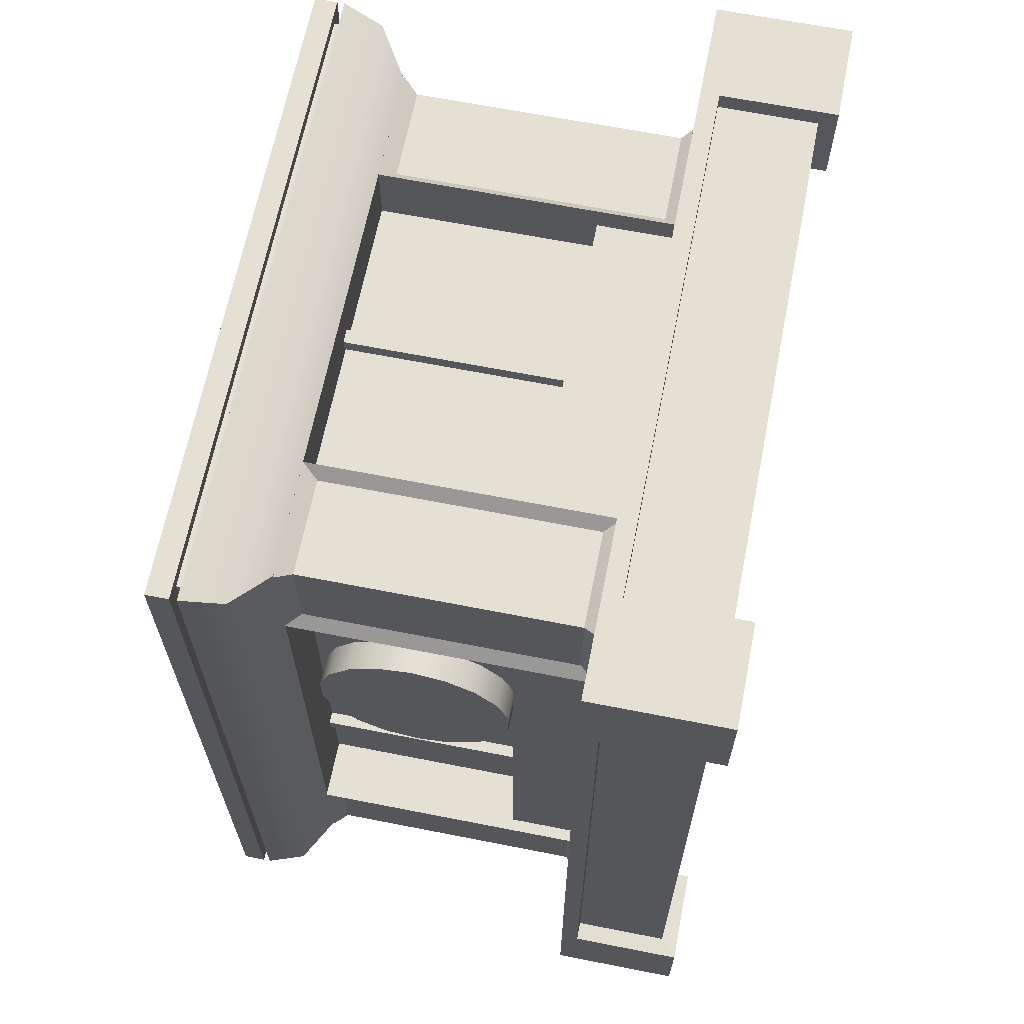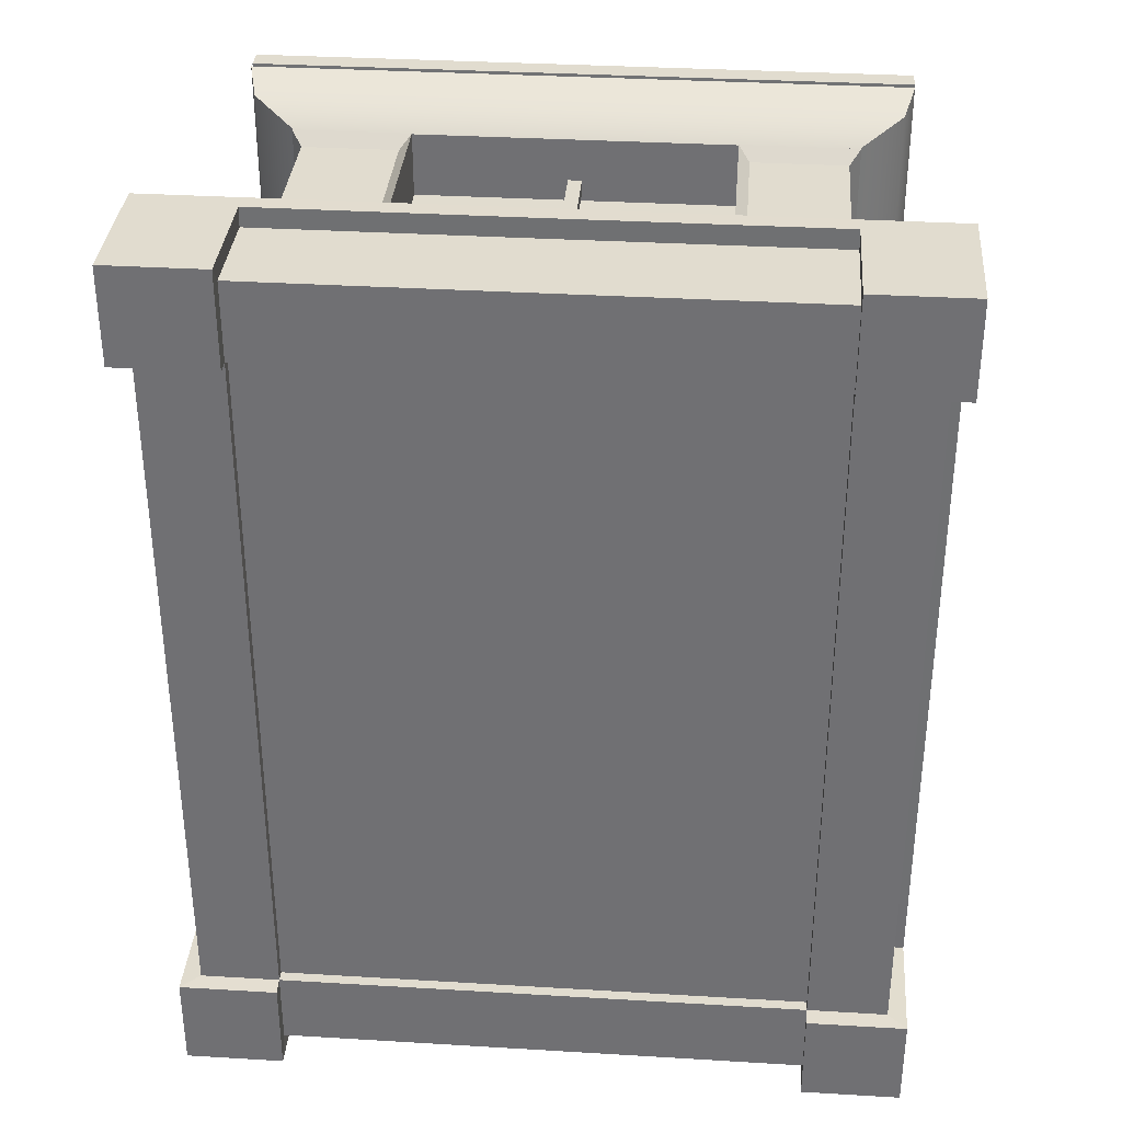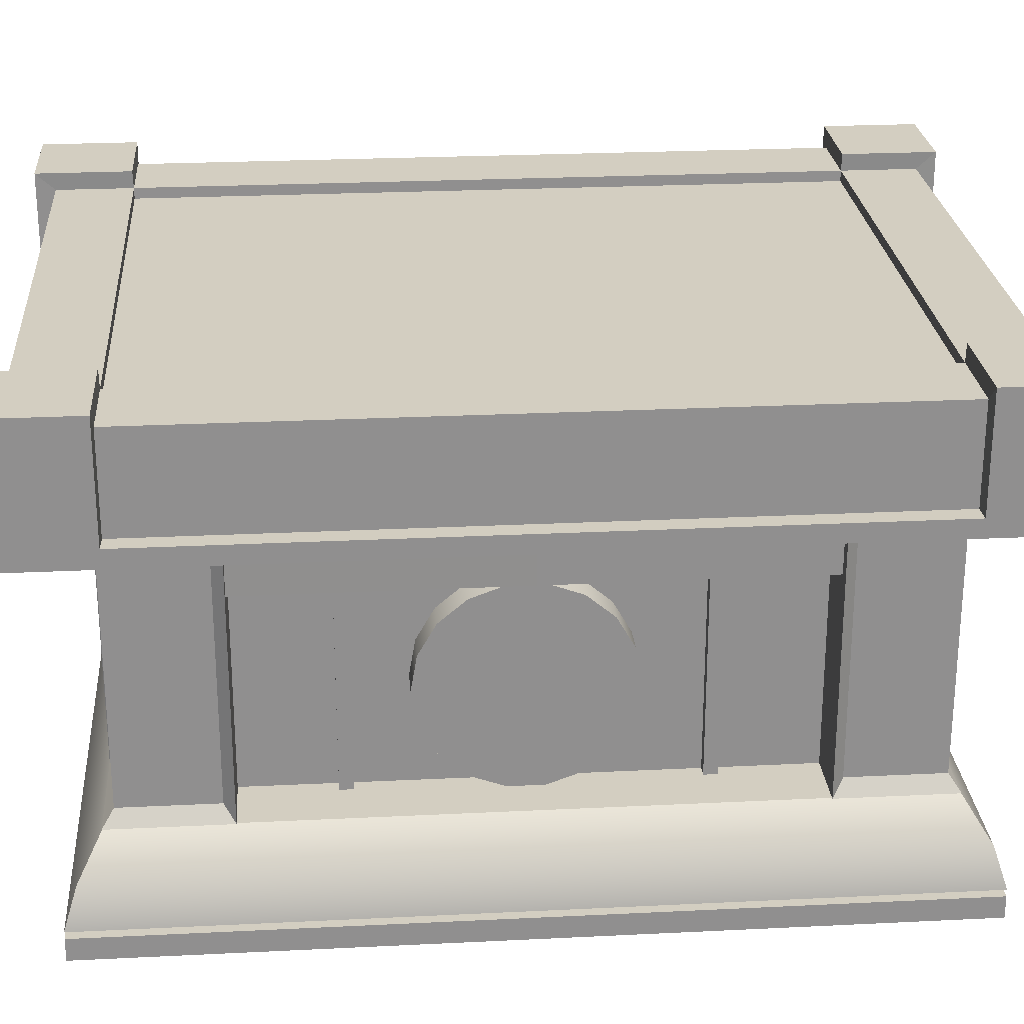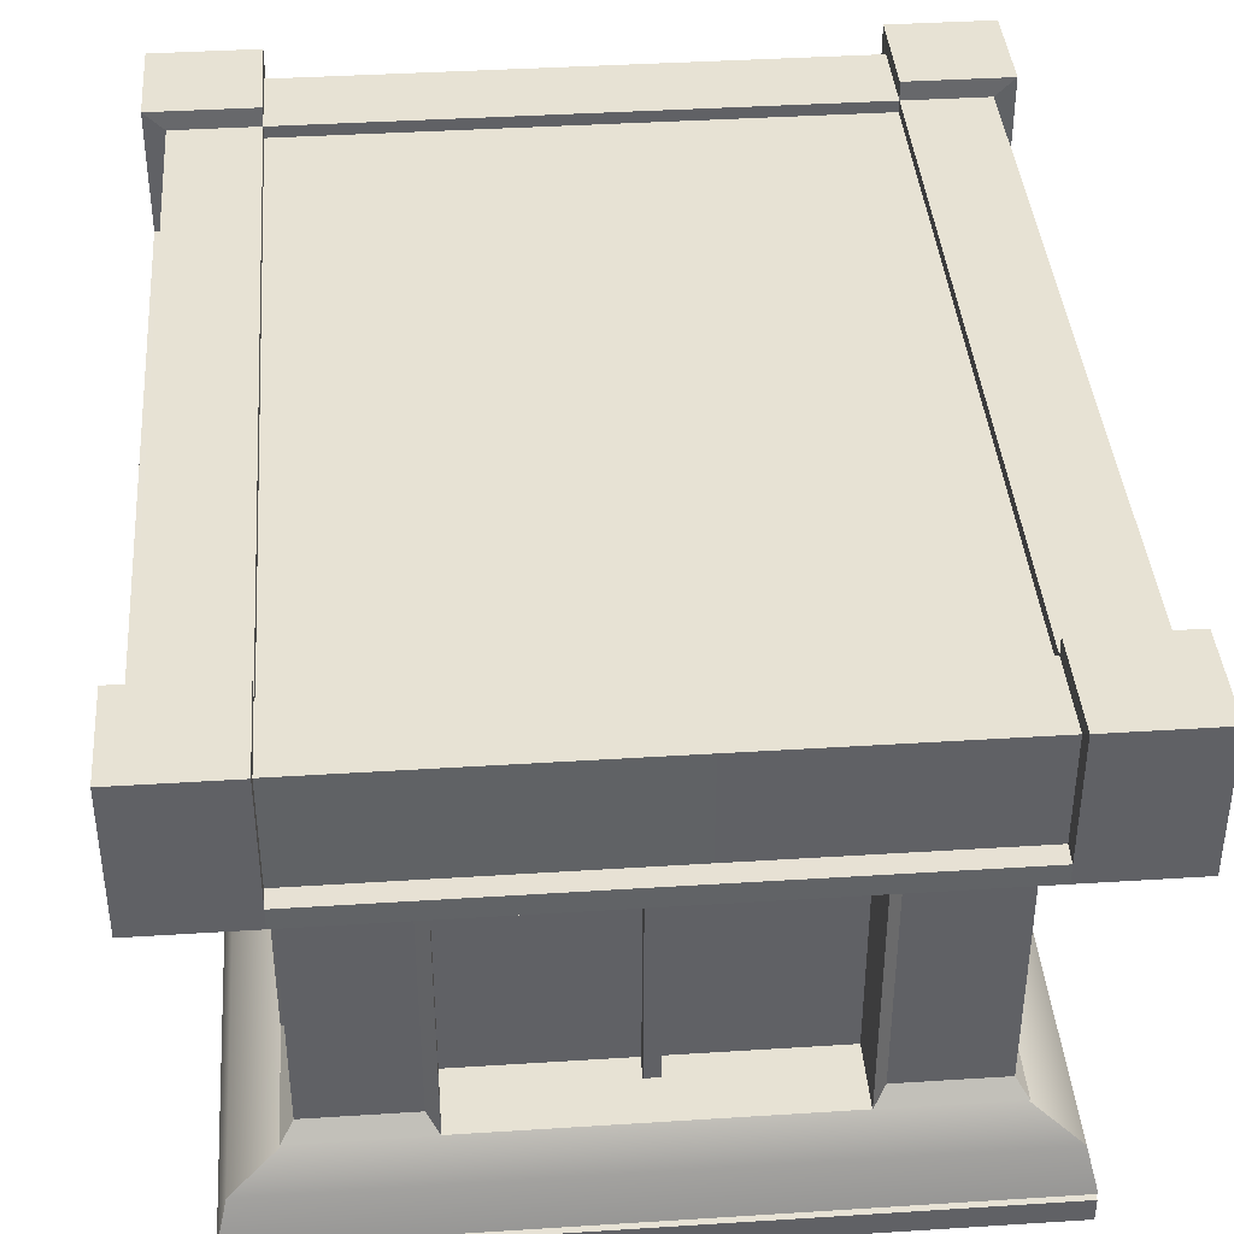
<metadata>
{"format":"obj","ext":"obj","renderer":"f3d","projection":"perspective","resolution":1024,"background":"white","views":[{"elev":65.5,"azim":101.2,"up":"+Z"},{"elev":34.4,"azim":-175.4,"up":"+Z"},{"elev":25.0,"azim":85.4,"up":"+Y"},{"elev":39.9,"azim":-4.5,"up":"+Y"}]}
</metadata>
<code>
v  1.915 3.048 -1.444
v  1.915 1.099 -1.444
v  1.798 1.099 -1.444
v  1.798 3.048 -1.444
v  1.915 1.099 -1.327
v  1.915 3.048 -1.327
v  1.798 3.048 -1.327
v  1.798 1.099 -1.327
v  1.915 3.048 1.362
v  1.915 1.099 1.362
v  1.798 1.099 1.362
v  1.798 3.048 1.362
v  1.915 1.099 1.479
v  1.915 3.048 1.479
v  1.798 3.048 1.479
v  1.798 1.099 1.479
v  1.442 3.54 3.159
v  1.442 1.267 3.159
v  2.255 1.267 3.159
v  2.255 3.54 3.159
v  1.348 3.669 2.253
v  1.348 3.669 3.253
v  2.348 3.669 3.253
v  2.348 3.669 2.253
v  1.348 1.138 2.253
v  2.348 1.138 2.253
v  1.348 1.138 3.253
v  2.348 1.138 3.253
v  2.255 1.267 2.346
v  2.255 3.54 2.346
v  2.255 1.267 -3.159
v  1.442 1.267 -3.159
v  1.442 3.54 -3.159
v  2.255 3.54 -3.159
v  2.348 3.669 -3.253
v  1.348 3.669 -3.253
v  1.348 3.669 -2.253
v  2.348 3.669 -2.253
v  1.348 1.138 -2.253
v  2.348 1.138 -2.253
v  1.348 1.138 -3.253
v  2.348 1.138 -3.253
v  2.255 1.267 -2.346
v  2.255 3.54 -2.346
v  -2.255 1.267 3.159
v  -1.442 1.267 3.159
v  -1.442 3.54 3.159
v  -2.255 3.54 3.159
v  -2.348 3.669 3.253
v  -1.348 3.669 3.253
v  -1.348 3.669 2.253
v  -2.348 3.669 2.253
v  -1.348 1.138 2.253
v  -2.348 1.138 2.253
v  -1.348 1.138 3.253
v  -2.348 1.138 3.253
v  -2.255 1.267 2.346
v  -2.255 3.54 2.346
v  -1.442 3.54 -3.159
v  -1.442 1.267 -3.159
v  -2.255 1.267 -3.159
v  -2.255 3.54 -3.159
v  -1.348 3.669 -2.253
v  -1.348 3.669 -3.253
v  -2.348 3.669 -3.253
v  -2.348 3.669 -2.253
v  -1.348 1.138 -2.253
v  -2.348 1.138 -2.253
v  -1.348 1.138 -3.253
v  -2.348 1.138 -3.253
v  -2.255 1.267 -2.346
v  -2.255 3.54 -2.346
v  -1.936 3.048 -1.327
v  -1.936 1.099 -1.327
v  -1.819 1.099 -1.327
v  -1.819 3.048 -1.327
v  -1.936 1.099 -1.444
v  -1.936 3.048 -1.444
v  -1.819 3.048 -1.444
v  -1.819 1.099 -1.444
v  -2.332 1.137 -3.247
v  -2.332 1.137 3.247
v  2.332 1.137 3.247
v  2.332 1.137 -3.247
v  -2.782 0.2852 3.541
v  -2.782 0.2852 -3.541
v  2.782 0.2852 -3.541
v  2.782 0.2852 3.541
v  -2.696 0.8821 -3.432
v  -2.696 0.8821 3.432
v  2.696 0.8821 -3.432
v  2.696 0.8821 3.432
v  2.632 0.5361 3.44
v  -2.632 0.5361 3.44
v  -2.632 0.4781 3.44
v  2.632 0.4781 3.44
v  -2.632 0.4781 -3.44
v  -2.632 0.5361 -3.44
v  2.632 0.4781 -3.44
v  2.632 0.5361 -3.44
v  -2.782 0.4773 3.541
v  2.782 0.4773 3.541
v  -2.782 0.4773 -3.541
v  2.782 0.4773 -3.541
v  -2.782 0.537 -3.541
v  -2.782 0.537 3.541
v  2.782 0.537 -3.541
v  2.782 0.537 3.541
v  -2.25 4.634 3.693
v  -2.25 3.806 3.695
v  0 3.806 3.693
v  -8.615e-08 4.634 3.693
v  -2.25 4.541 -5.349e-17
v  -2.25 4.541 3.036
v  2.872e-08 4.541 3.036
v  4.978e-34 4.541 -1.07e-16
v  -2.928 4.634 3.036
v  -2.928 4.634 6.363e-17
v  -2.928 3.806 -1.188e-17
v  -2.928 3.806 3.036
v  -3.088 3.807 3.86
v  -2.246 3.807 3.86
v  -2.246 4.784 3.86
v  -3.088 4.784 3.86
v  -2.25 4.634 3.036
v  -2.25 4.634 4.92e-17
v  0 4.634 3.036
v  -2.246 4.784 3.042
v  -3.088 4.784 3.042
v  -3.088 3.807 3.042
v  -3.088 3.807 0
v  -4.308e-08 3.807 3.858
v  -2.246 3.651 3.86
v  -3.088 3.651 3.86
v  -3.088 3.651 3.042
v  -3.088 3.651 0
v  0 3.651 3.86
v  -2.241 3.651 3.042
v  -2.245 3.651 0
v  0 3.651 3.042
v  2.25 3.806 3.695
v  2.25 4.634 3.695
v  2.25 4.541 3.036
v  2.25 4.541 4.491e-17
v  2.928 3.806 -5.317e-17
v  2.928 4.634 -2.534e-17
v  2.928 4.634 3.036
v  2.928 3.806 3.036
v  2.246 4.784 3.86
v  2.246 3.807 3.86
v  3.088 3.807 3.86
v  3.088 4.784 3.86
v  2.25 4.634 9.348e-18
v  2.25 4.634 3.036
v  3.088 4.784 3.042
v  2.246 4.784 3.042
v  3.088 3.807 3.042
v  3.088 3.807 0
v  2.246 3.651 3.86
v  3.088 3.651 3.86
v  3.088 3.651 3.042
v  3.088 3.651 0
v  2.241 3.651 3.042
v  2.245 3.651 0
v  -4.308e-08 3.806 -3.693
v  -2.25 3.806 -3.695
v  -2.25 4.634 -3.695
v  3.578e-17 4.634 -3.693
v  1.413e-17 4.541 -3.036
v  -2.25 4.541 -3.036
v  -2.928 4.634 -3.036
v  -2.947 3.799 -3.037
v  -2.246 4.784 -3.86
v  -2.246 3.807 -3.86
v  -3.088 3.807 -3.86
v  -3.088 4.784 -3.86
v  -2.25 4.634 -3.036
v  4.643e-17 4.634 -3.036
v  -3.088 4.784 -3.042
v  -2.246 4.784 -3.042
v  -3.088 3.807 -3.042
v  -2.634e-17 3.807 -3.858
v  -2.246 3.651 -3.86
v  -3.088 3.651 -3.86
v  -3.088 3.651 -3.042
v  -5.169e-07 3.651 -3.86
v  -2.241 3.651 -3.042
v  7.554e-17 3.651 -3.042
v  2.25 4.634 -3.693
v  2.25 3.806 -3.695
v  2.25 4.541 -3.036
v  2.928 4.634 -3.036
v  2.928 3.806 -3.036
v  3.088 3.807 -3.86
v  2.246 3.807 -3.86
v  2.246 4.784 -3.86
v  3.088 4.784 -3.86
v  2.25 4.634 -3.036
v  2.246 4.784 -3.042
v  3.088 4.784 -3.042
v  3.088 3.807 -3.042
v  2.246 3.651 -3.86
v  3.088 3.651 -3.86
v  3.088 3.651 -3.042
v  2.241 3.651 -3.042
v  -2.241 2.987 3.042
v  -2.245 2.987 0
v  0 2.987 3.042
v  2.241 2.987 3.042
v  2.245 2.987 0
v  -2.241 2.987 -3.042
v  7.554e-17 2.987 -3.042
v  2.241 2.987 -3.042
v  -1.81 2.987 2.697
v  -1.813 2.987 0
v  0 2.987 2.697
v  1.81 2.987 2.697
v  1.813 2.987 0
v  -1.81 2.987 -2.697
v  6.102e-17 2.987 -2.697
v  1.81 2.987 -2.697
v  -1.81 1.048 2.697
v  -1.813 1.048 0
v  0 1.048 2.697
v  1.81 1.048 2.697
v  1.813 1.048 0
v  -1.81 1.048 -2.697
v  6.102e-17 1.048 -2.697
v  1.81 1.048 -2.697
v  -1.996 2.354 0.8729
v  -1.724 2.354 0.8729
v  -1.724 2.616 0.722
v  -1.996 2.616 0.722
v  -1.724 2.81 0.491
v  -1.996 2.81 0.491
v  -1.724 2.913 0.2075
v  -1.996 2.913 0.2075
v  -1.724 2.913 -0.09412
v  -1.996 2.913 -0.09412
v  -1.724 2.81 -0.3776
v  -1.996 2.81 -0.3776
v  -1.724 2.616 -0.6086
v  -1.996 2.616 -0.6086
v  -1.724 2.354 -0.7595
v  -1.996 2.354 -0.7595
v  -1.724 2.057 -0.8118
v  -1.996 2.057 -0.8118
v  -1.724 1.76 -0.7595
v  -1.996 1.76 -0.7595
v  -1.724 1.499 -0.6086
v  -1.996 1.499 -0.6086
v  -1.724 1.305 -0.3776
v  -1.996 1.305 -0.3776
v  -1.724 1.202 -0.09412
v  -1.996 1.202 -0.09412
v  -1.724 1.202 0.2075
v  -1.996 1.202 0.2075
v  -1.724 1.305 0.491
v  -1.996 1.305 0.491
v  -1.724 1.499 0.722
v  -1.996 1.499 0.722
v  -1.724 1.76 0.8729
v  -1.996 1.76 0.8729
v  -1.724 2.057 0.9252
v  -1.996 2.057 0.9252
v  -1.996 2.057 0.0567
v  -1.936 3.048 1.479
v  -1.936 1.099 1.479
v  -1.819 1.099 1.479
v  -1.819 3.048 1.479
v  -1.936 1.099 1.362
v  -1.936 3.048 1.362
v  -1.819 3.048 1.362
v  -1.819 1.099 1.362
v  0.05501 1.099 -2.658
v  0.05501 1.099 -2.775
v  0.05501 3.048 -2.775
v  0.05501 3.048 -2.658
v  -0.0621 3.048 -2.658
v  -0.0621 3.048 -2.775
v  -0.0621 1.099 -2.775
v  -0.0621 1.099 -2.658
v  2.072 2.354 -0.7595
v  1.8 2.354 -0.7595
v  1.8 2.616 -0.6086
v  2.072 2.616 -0.6086
v  1.8 2.81 -0.3776
v  2.072 2.81 -0.3776
v  1.8 2.913 -0.09412
v  2.072 2.913 -0.09412
v  1.8 2.913 0.2075
v  2.072 2.913 0.2075
v  1.8 2.81 0.491
v  2.072 2.81 0.491
v  1.8 2.616 0.722
v  2.072 2.616 0.722
v  1.8 2.354 0.8729
v  2.072 2.354 0.8729
v  1.8 2.057 0.9252
v  2.072 2.057 0.9252
v  1.8 1.76 0.8729
v  2.072 1.76 0.8729
v  1.8 1.499 0.722
v  2.072 1.499 0.722
v  1.8 1.305 0.491
v  2.072 1.305 0.491
v  1.8 1.202 0.2075
v  2.072 1.202 0.2075
v  1.8 1.202 -0.09412
v  2.072 1.202 -0.09412
v  1.8 1.305 -0.3776
v  2.072 1.305 -0.3776
v  1.8 1.499 -0.6086
v  2.072 1.499 -0.6086
v  1.8 1.76 -0.7595
v  2.072 1.76 -0.7595
v  1.8 2.057 -0.8118
v  2.072 2.057 -0.8118
v  2.072 2.057 0.0567
v  0.05501 3.048 2.88
v  0.05501 1.099 2.88
v  0.05501 1.099 2.763
v  0.05501 3.048 2.763
v  -0.0621 1.099 2.88
v  -0.0621 3.048 2.88
v  -0.0621 3.048 2.763
v  -0.0621 1.099 2.763
g pCube9_pCube9
f 1 2 3
f 3 4 1
f 5 6 7
f 7 8 5
f 6 5 2
f 2 1 6
f 9 10 11
f 11 12 9
f 13 14 15
f 15 16 13
f 14 13 10
f 10 9 14
f 17 18 19
f 19 20 17
f 21 22 23
f 23 24 21
f 25 21 24
f 24 26 25
f 27 25 26
f 26 28 27
f 20 19 29
f 29 30 20
f 21 25 27
f 27 22 21
f 18 27 28
f 28 19 18
f 20 23 22
f 22 17 20
f 17 22 27
f 27 18 17
f 19 28 26
f 26 29 19
f 29 26 24
f 24 30 29
f 30 24 23
f 23 20 30
f 31 32 33
f 33 34 31
f 35 36 37
f 37 38 35
f 38 37 39
f 39 40 38
f 40 39 41
f 41 42 40
f 43 31 34
f 34 44 43
f 41 39 37
f 37 36 41
f 42 41 32
f 32 31 42
f 36 35 34
f 34 33 36
f 41 36 33
f 33 32 41
f 40 42 31
f 31 43 40
f 38 40 43
f 43 44 38
f 35 38 44
f 44 34 35
f 45 46 47
f 47 48 45
f 49 50 51
f 51 52 49
f 52 51 53
f 53 54 52
f 54 53 55
f 55 56 54
f 57 45 48
f 48 58 57
f 55 53 51
f 51 50 55
f 56 55 46
f 46 45 56
f 50 49 48
f 48 47 50
f 55 50 47
f 47 46 55
f 54 56 45
f 45 57 54
f 52 54 57
f 57 58 52
f 49 52 58
f 58 48 49
f 59 60 61
f 61 62 59
f 63 64 65
f 65 66 63
f 67 63 66
f 66 68 67
f 69 67 68
f 68 70 69
f 62 61 71
f 71 72 62
f 63 67 69
f 69 64 63
f 60 69 70
f 70 61 60
f 62 65 64
f 64 59 62
f 59 64 69
f 69 60 59
f 61 70 68
f 68 71 61
f 71 68 66
f 66 72 71
f 72 66 65
f 65 62 72
f 73 74 75
f 75 76 73
f 77 78 79
f 79 80 77
f 78 77 74
f 74 73 78
f 81 82 83
f 83 84 81
f 85 86 87
f 87 88 85
f 81 89 90
f 90 82 81
f 89 81 84
f 84 91 89
f 83 92 91
f 91 84 83
f 82 90 92
f 92 83 82
f 93 94 95
f 95 96 93
f 97 95 94
f 94 98 97
f 99 97 98
f 98 100 99
f 96 99 100
f 100 93 96
f 101 85 88
f 88 102 101
f 86 103 104
f 104 87 86
f 102 88 87
f 87 104 102
f 103 86 85
f 85 101 103
f 89 105 106
f 106 90 89
f 105 89 91
f 91 107 105
f 92 108 107
f 107 91 92
f 90 106 108
f 108 92 90
f 95 101 102
f 102 96 95
f 93 108 106
f 106 94 93
f 94 106 105
f 105 98 94
f 97 103 101
f 101 95 97
f 98 105 107
f 107 100 98
f 99 104 103
f 103 97 99
f 100 107 108
f 108 93 100
f 96 102 104
f 104 99 96
f 109 110 111
f 111 112 109
f 113 114 115
f 115 116 113
f 117 118 119
f 119 120 117
f 121 122 123
f 123 124 121
f 117 125 126
f 126 118 117
f 109 112 127
f 127 125 109
f 123 128 129
f 129 124 123
f 124 129 130
f 130 121 124
f 122 110 109
f 109 123 122
f 128 125 117
f 117 129 128
f 123 109 125
f 125 128 123
f 129 117 120
f 120 130 129
f 130 120 119
f 119 131 130
f 111 110 122
f 122 132 111
f 133 122 121
f 121 134 133
f 134 121 130
f 130 135 134
f 135 130 131
f 131 136 135
f 137 132 122
f 122 133 137
f 133 134 135
f 135 138 133
f 138 135 136
f 136 139 138
f 137 133 138
f 138 140 137
f 114 125 127
f 127 115 114
f 113 126 125
f 125 114 113
f 111 141 142
f 142 112 111
f 115 143 144
f 144 116 115
f 145 146 147
f 147 148 145
f 149 150 151
f 151 152 149
f 153 154 147
f 147 146 153
f 127 112 142
f 142 154 127
f 155 156 149
f 149 152 155
f 157 155 152
f 152 151 157
f 142 141 150
f 150 149 142
f 147 154 156
f 156 155 147
f 154 142 149
f 149 156 154
f 148 147 155
f 155 157 148
f 145 148 157
f 157 158 145
f 150 141 111
f 111 132 150
f 151 150 159
f 159 160 151
f 157 151 160
f 160 161 157
f 158 157 161
f 161 162 158
f 150 132 137
f 137 159 150
f 161 160 159
f 159 163 161
f 162 161 163
f 163 164 162
f 163 159 137
f 137 140 163
f 127 154 143
f 143 115 127
f 154 153 144
f 144 143 154
f 165 166 167
f 167 168 165
f 169 170 113
f 113 116 169
f 119 118 171
f 171 172 119
f 173 174 175
f 175 176 173
f 126 177 171
f 171 118 126
f 178 168 167
f 167 177 178
f 179 180 173
f 173 176 179
f 181 179 176
f 176 175 181
f 167 166 174
f 174 173 167
f 171 177 180
f 180 179 171
f 177 167 173
f 173 180 177
f 172 171 179
f 179 181 172
f 119 172 181
f 181 131 119
f 174 166 165
f 165 182 174
f 175 174 183
f 183 184 175
f 181 175 184
f 184 185 181
f 131 181 185
f 185 136 131
f 174 182 186
f 186 183 174
f 185 184 183
f 183 187 185
f 136 185 187
f 187 139 136
f 187 183 186
f 186 188 187
f 178 177 170
f 170 169 178
f 177 126 113
f 113 170 177
f 189 190 165
f 165 168 189
f 144 191 169
f 169 116 144
f 192 146 145
f 145 193 192
f 194 195 196
f 196 197 194
f 192 198 153
f 153 146 192
f 189 168 178
f 178 198 189
f 196 199 200
f 200 197 196
f 197 200 201
f 201 194 197
f 195 190 189
f 189 196 195
f 199 198 192
f 192 200 199
f 196 189 198
f 198 199 196
f 200 192 193
f 193 201 200
f 201 193 145
f 145 158 201
f 165 190 195
f 195 182 165
f 202 195 194
f 194 203 202
f 203 194 201
f 201 204 203
f 204 201 158
f 158 162 204
f 186 182 195
f 195 202 186
f 202 203 204
f 204 205 202
f 205 204 162
f 162 164 205
f 186 202 205
f 205 188 186
f 191 198 178
f 178 169 191
f 144 153 198
f 198 191 144
f 206 138 139
f 139 207 206
f 208 140 138
f 138 206 208
f 209 163 140
f 140 208 209
f 210 164 163
f 163 209 210
f 211 187 188
f 188 212 211
f 207 139 187
f 187 211 207
f 213 205 164
f 164 210 213
f 212 188 205
f 205 213 212
f 214 206 207
f 207 215 214
f 216 208 206
f 206 214 216
f 217 209 208
f 208 216 217
f 218 210 209
f 209 217 218
f 219 211 212
f 212 220 219
f 215 207 211
f 211 219 215
f 221 213 210
f 210 218 221
f 220 212 213
f 213 221 220
f 222 214 215
f 215 223 222
f 224 216 214
f 214 222 224
f 225 217 216
f 216 224 225
f 226 218 217
f 217 225 226
f 227 219 220
f 220 228 227
f 223 215 219
f 219 227 223
f 229 221 218
f 218 226 229
f 228 220 221
f 221 229 228
f 230 231 232
f 232 233 230
f 233 232 234
f 234 235 233
f 235 234 236
f 236 237 235
f 237 236 238
f 238 239 237
f 239 238 240
f 240 241 239
f 241 240 242
f 242 243 241
f 243 242 244
f 244 245 243
f 245 244 246
f 246 247 245
f 247 246 248
f 248 249 247
f 249 248 250
f 250 251 249
f 251 250 252
f 252 253 251
f 253 252 254
f 254 255 253
f 255 254 256
f 256 257 255
f 257 256 258
f 258 259 257
f 259 258 260
f 260 261 259
f 261 260 262
f 262 263 261
f 263 262 264
f 264 265 263
f 265 264 231
f 231 230 265
f 230 233 266
f 233 235 266
f 235 237 266
f 237 239 266
f 239 241 266
f 241 243 266
f 243 245 266
f 245 247 266
f 247 249 266
f 249 251 266
f 251 253 266
f 253 255 266
f 255 257 266
f 257 259 266
f 259 261 266
f 261 263 266
f 263 265 266
f 265 230 266
f 267 268 269
f 269 270 267
f 271 272 273
f 273 274 271
f 272 271 268
f 268 267 272
f 275 276 277
f 277 278 275
f 279 280 281
f 281 282 279
f 276 281 280
f 280 277 276
f 283 284 285
f 285 286 283
f 286 285 287
f 287 288 286
f 288 287 289
f 289 290 288
f 290 289 291
f 291 292 290
f 292 291 293
f 293 294 292
f 294 293 295
f 295 296 294
f 296 295 297
f 297 298 296
f 298 297 299
f 299 300 298
f 300 299 301
f 301 302 300
f 302 301 303
f 303 304 302
f 304 303 305
f 305 306 304
f 306 305 307
f 307 308 306
f 308 307 309
f 309 310 308
f 310 309 311
f 311 312 310
f 312 311 313
f 313 314 312
f 314 313 315
f 315 316 314
f 316 315 317
f 317 318 316
f 318 317 284
f 284 283 318
f 283 286 319
f 286 288 319
f 288 290 319
f 290 292 319
f 292 294 319
f 294 296 319
f 296 298 319
f 298 300 319
f 300 302 319
f 302 304 319
f 304 306 319
f 306 308 319
f 308 310 319
f 310 312 319
f 312 314 319
f 314 316 319
f 316 318 319
f 318 283 319
f 320 321 322
f 322 323 320
f 324 325 326
f 326 327 324
f 325 324 321
f 321 320 325

</code>
